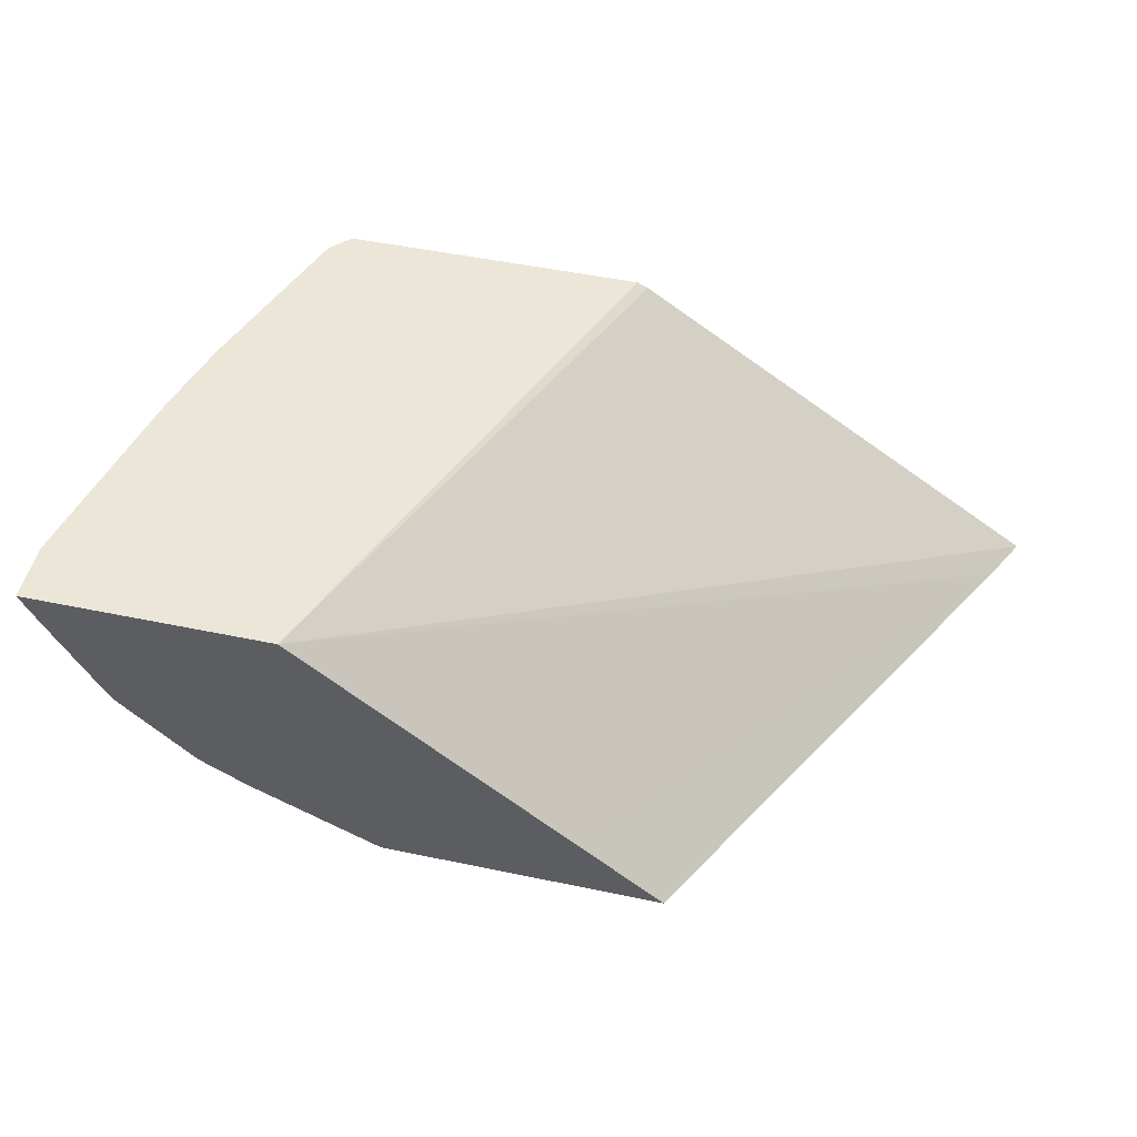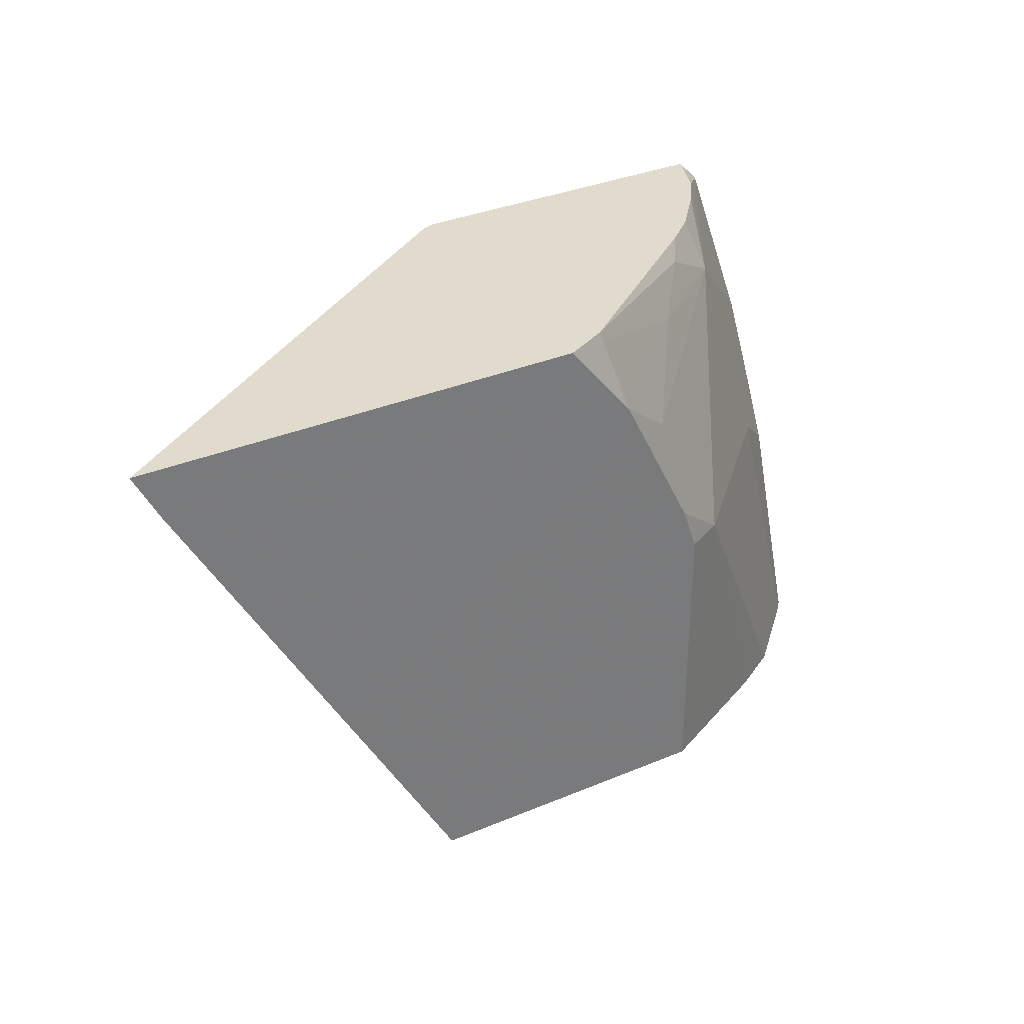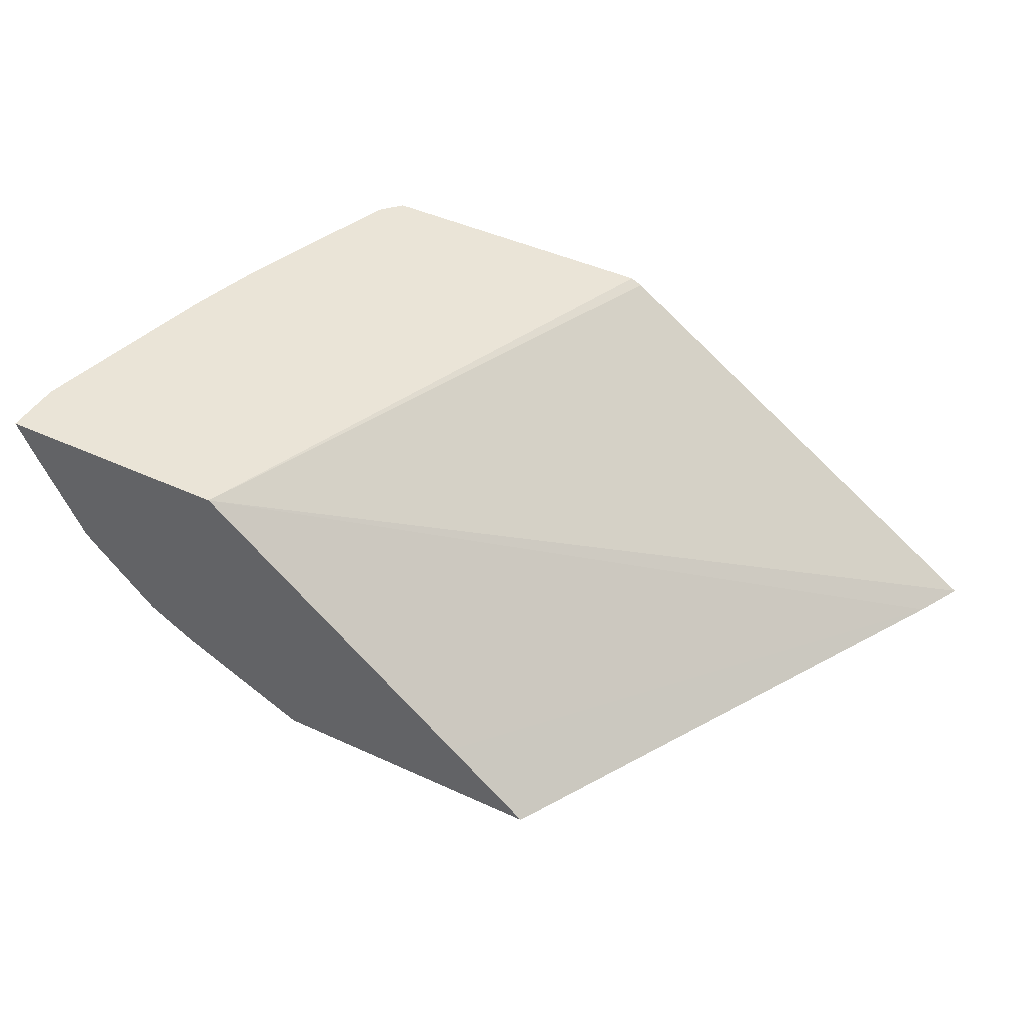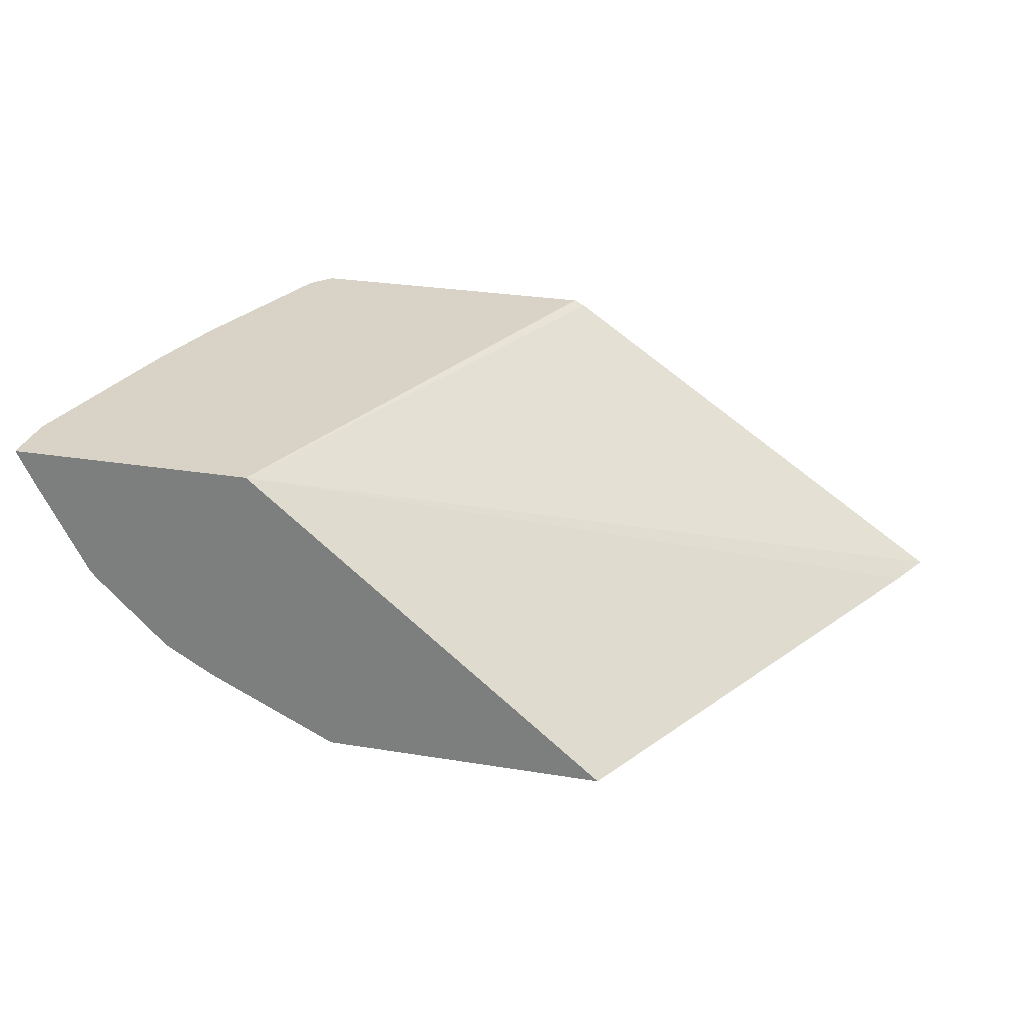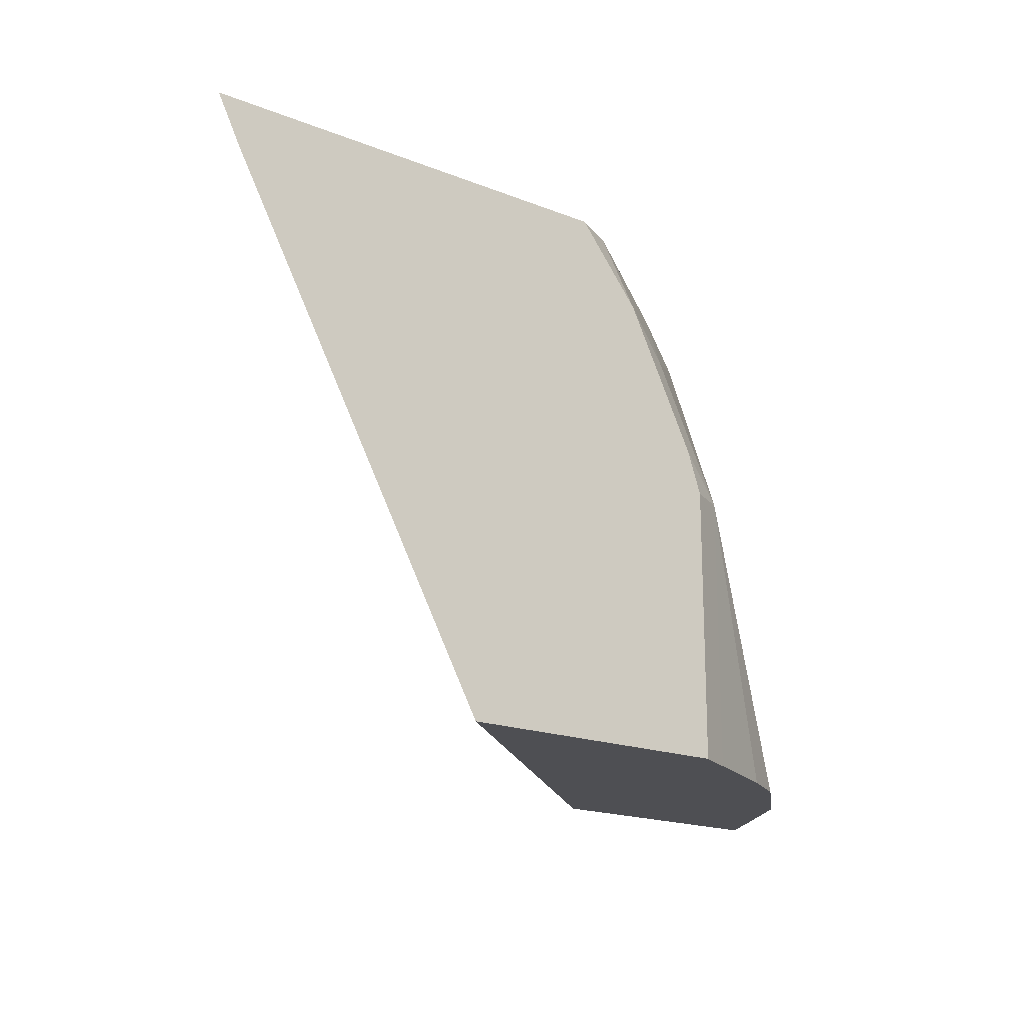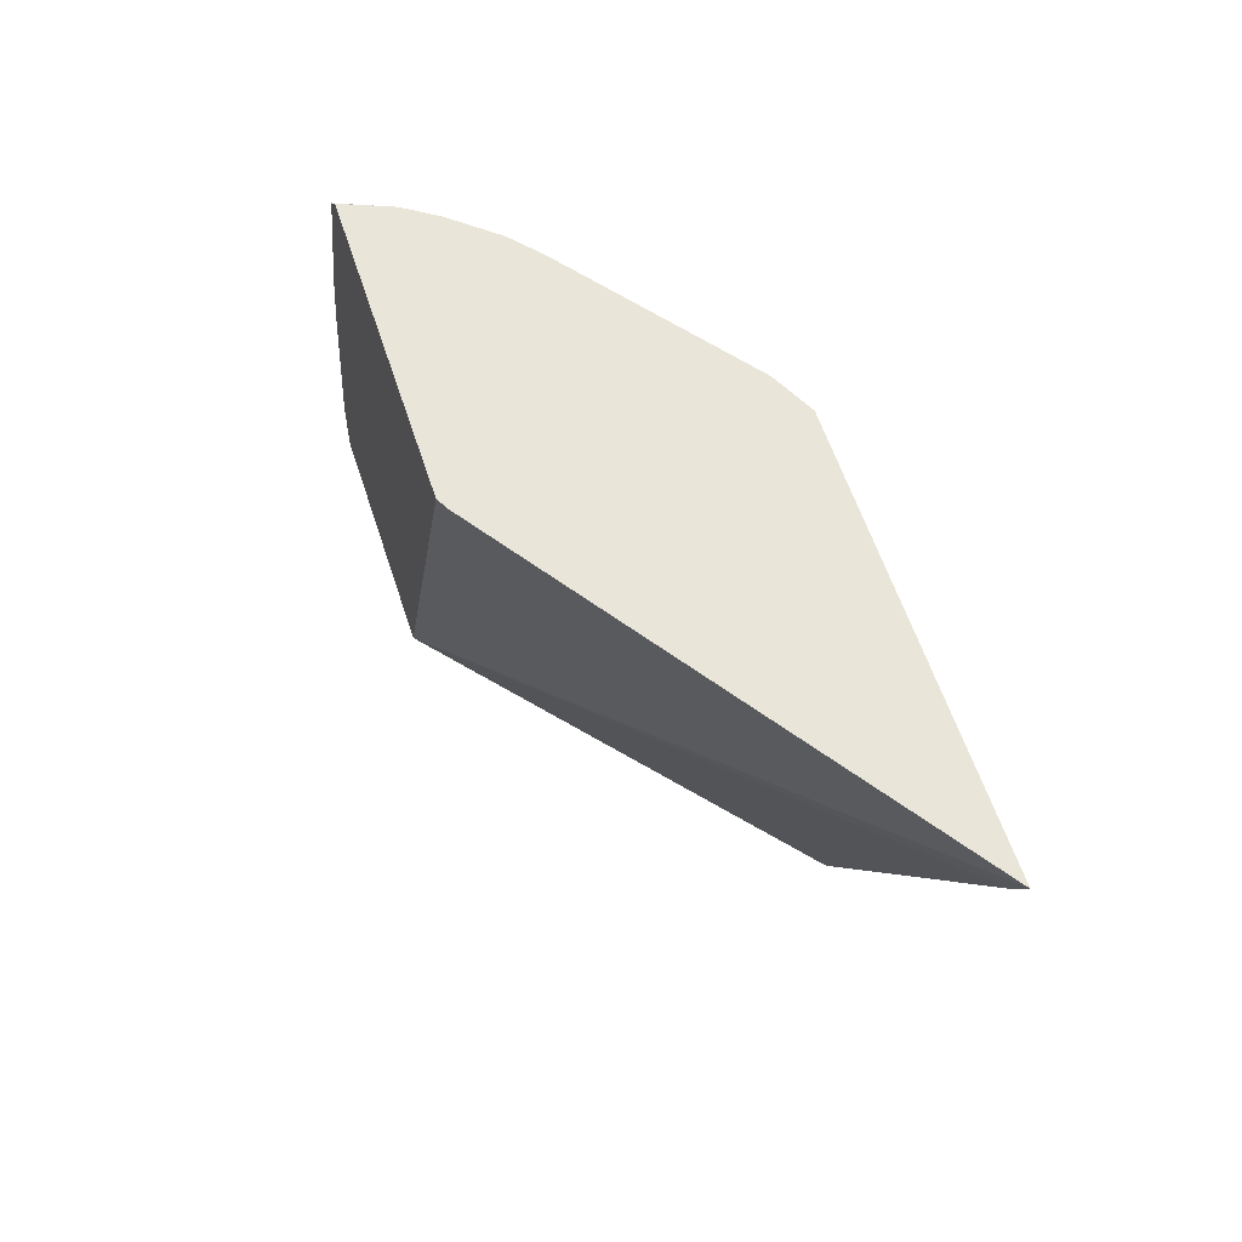
<metadata>
{"format":"obj","ext":"obj","renderer":"f3d","projection":"perspective","resolution":1024,"background":"white","views":[{"elev":49.4,"azim":-167.0,"up":"+Y"},{"elev":33.8,"azim":-29.6,"up":"+Z"},{"elev":43.7,"azim":-151.5,"up":"+Y"},{"elev":27.9,"azim":-166.0,"up":"+Y"},{"elev":-18.2,"azim":-37.5,"up":"+Z"},{"elev":58.5,"azim":-107.9,"up":"+Z"}]}
</metadata>
<code>
v 0.4002 -0.3182 0.04195
v 0.2607 -0.3182 0.2977
v 0.4426 -0.2825 0.04195
v 0.5483 -0.3182 0.04195
v 0.2592 -0.3182 0.3006
v 0.5866 -0.1617 0.04195
v 0.5676 -0.3085 0.04195
v 0.5483 -0.3182 0.1851
v 0.2484 -0.3182 0.3222
v 0.7151 -0.1617 0.04195
v 0.4703 -0.1646 0.3222
v 0.4729 -0.1633 0.3222
v 0.4761 -0.1617 0.3222
v 0.5676 -0.3085 0.1851
v 0.6153 -0.2847 0.04195
v 0.5406 -0.3182 0.2074
v 0.4705 -0.3182 0.3222
v 0.7151 -0.1617 0.07218
v 0.705 -0.1818 0.04195
v 0.6357 -0.1617 0.3222
v 0.5306 -0.3085 0.2591
v 0.64 -0.2698 0.04195
v 0.6771 -0.2328 0.04195
v 0.6417 -0.2345 0.1851
v 0.6047 -0.2345 0.2962
v 0.5036 -0.3182 0.2815
v 0.4813 -0.3128 0.3222
v 0.7151 -0.1617 0.07249
v 0.6804 -0.2287 0.04195
v 0.6335 -0.1673 0.3222
v 0.6461 -0.1617 0.3112
v 0.5553 -0.273 0.2962
v 0.6787 -0.1975 0.1481
v 0.6417 -0.1975 0.2591
v 0.6256 -0.187 0.3222
v 0.6146 -0.2035 0.3222
v 0.596 -0.2258 0.3222
v 0.5813 -0.2386 0.3222
v 0.5738 -0.2499 0.3147
v 0.4997 -0.3054 0.3147
v 0.4923 -0.3073 0.3222
v 0.7148 -0.1617 0.07405
v 0.6778 -0.1617 0.2221
v 0.6927 -0.1617 0.1686
v 0.6905 -0.1617 0.178
v 0.6785 -0.1617 0.2198
f 24 29 33
f 17 26 27
f 23 29 24
f 21 32 26
f 21 25 32
f 20 30 31
f 18 29 19
f 18 28 29
f 14 25 21
f 14 21 26
f 14 23 24
f 14 22 23
f 14 15 22
f 14 26 16
f 10 18 19
f 9 12 11
f 9 13 12
f 24 33 25
f 14 24 25
f 25 33 34
f 33 42 44
f 25 31 35
f 9 20 13
f 38 41 39
f 33 43 34
f 33 46 43
f 33 45 46
f 33 44 45
f 32 41 40
f 32 39 41
f 31 34 43
f 30 35 31
f 29 42 33
f 28 42 29
f 26 32 40
f 26 41 27
f 26 40 41
f 25 38 39
f 25 37 38
f 25 36 37
f 25 35 36
f 25 34 31
f 9 30 20
f 25 39 32
f 9 36 35
f 2 6 3
f 2 5 6
f 1 5 2
f 1 9 5
f 9 35 30
f 1 17 9
f 1 26 17
f 1 16 26
f 1 4 8
f 1 7 4
f 1 15 7
f 1 22 15
f 1 23 22
f 1 29 23
f 1 19 29
f 1 10 19
f 1 6 10
f 1 3 6
f 1 2 3
f 4 7 14
f 4 14 8
f 1 8 16
f 6 9 11
f 5 9 6
f 9 38 37
f 9 41 38
f 9 27 41
f 9 17 27
f 8 14 16
f 7 15 14
f 6 18 10
f 6 28 18
f 6 42 28
f 9 37 36
f 6 45 44
f 6 46 45
f 6 43 46
f 6 31 43
f 6 20 31
f 6 13 20
f 6 12 13
f 6 11 12
f 6 44 42

</code>
